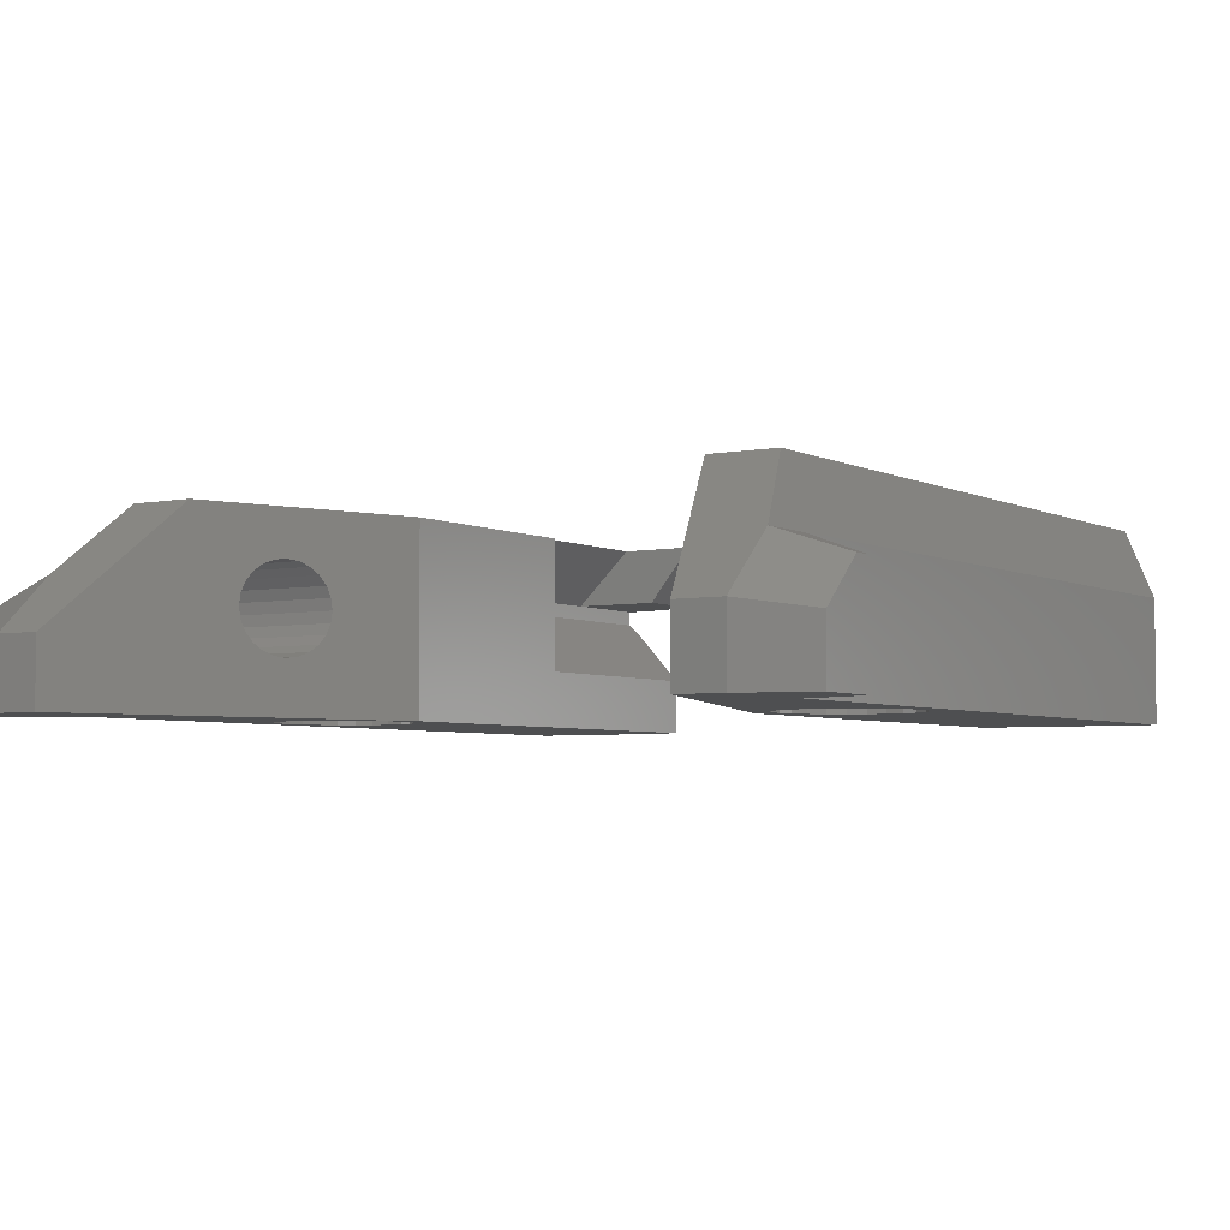
<metadata>
{"format":"stl","ext":"stl","renderer":"f3d","projection":"perspective","resolution":1024,"background":"white","views":[{"elev":-4.3,"azim":-57.3,"up":"+Z"}]}
</metadata>
<code>
# stl→obj: 462 verts, 916 faces
v -81.1 8 97
v -81.78 9.102 97
v -81 9 97
v -80.22 9.102 97
v -97 16 97
v -96 19 97
v -93 19 97
v -92 16 97
v -97 13.95 97
v -82.5 9.402 97
v -79.5 9.402 97
v -60.55 8 97
v -60 10.2 97
v -60 16 97
v -83.12 9.879 97
v -83.6 10.5 97
v -83.9 11.22 97
v -84 12 97
v -83.9 12.78 97
v -83.6 13.5 97
v -83.12 14.12 97
v -82.5 14.6 97
v -81.78 14.9 97
v -81 15 97
v -78.88 9.879 97
v -78.4 10.5 97
v -78.1 11.22 97
v -78 12 97
v -78.1 12.78 97
v -78.4 13.5 97
v -78.88 14.12 97
v -79.5 14.6 97
v -80.22 14.9 97
v -81.78 -9.102 97
v -81.1 -8 97
v -81 -9 97
v -80.22 -9.102 97
v -93 -19 97
v -96 -19 97
v -92 -16 97
v -97 -16 97
v -97 -13.95 97
v -82.5 -9.402 97
v -79.5 -9.402 97
v -60 -10.2 97
v -60.55 -8 97
v -60 -16 97
v -83.12 -9.879 97
v -83.6 -10.5 97
v -83.9 -11.22 97
v -84 -12 97
v -83.9 -12.78 97
v -83.6 -13.5 97
v -83.12 -14.12 97
v -82.5 -14.6 97
v -81.78 -14.9 97
v -81 -15 97
v -78.88 -9.879 97
v -78.4 -10.5 97
v -78.1 -11.22 97
v -78 -12 97
v -78.1 -12.78 97
v -78.4 -13.5 97
v -78.88 -14.12 97
v -79.5 -14.6 97
v -80.22 -14.9 97
v -91.08 14.7 105.5
v -60 16 102.5
v -94.32 16 102.5
v -60 14.7 105.5
v -60 -16 102.5
v -91.08 -14.7 105.5
v -94.32 -16 102.5
v -60 -14.7 105.5
v -97 13.95 100
v -97 16 100
v -91.08 11.74 105.5
v -97 -16 100
v -97 -13.95 100
v -91.08 -11.74 105.5
v -88.41 10.74 102.8
v -88 10.58 103.1
v -87.52 10.4 103.3
v -81.1 8 105.5
v -88.73 10.86 102.4
v -88.93 10.93 101.9
v -89 10.96 101.4
v -88.93 10.93 100.9
v -88.73 10.86 100.4
v -88.41 10.74 99.99
v -88 10.58 99.67
v -87.52 10.4 99.47
v -87 10.21 99.4
v -86.48 10.01 99.47
v -86 9.834 99.67
v -85.59 9.679 99.99
v -87 10.21 103.4
v -86.48 10.01 103.3
v -86 9.834 103.1
v -85.59 9.679 102.8
v -85.27 9.56 102.4
v -85.07 9.485 101.9
v -85 9.46 101.4
v -85.07 9.485 100.9
v -85.27 9.56 100.4
v -88.41 -10.74 102.8
v -88 -10.58 103.1
v -87.52 -10.4 103.3
v -81.1 -8 105.5
v -88.73 -10.86 102.4
v -88.93 -10.93 101.9
v -89 -10.96 101.4
v -88.93 -10.93 100.9
v -88.73 -10.86 100.4
v -88.41 -10.74 99.99
v -88 -10.58 99.67
v -87.52 -10.4 99.47
v -87 -10.21 99.4
v -86.48 -10.01 99.47
v -86 -9.834 99.67
v -85.59 -9.679 99.99
v -87 -10.21 103.4
v -86.48 -10.01 103.3
v -86 -9.834 103.1
v -85.59 -9.679 102.8
v -85.27 -9.56 102.4
v -85.07 -9.485 101.9
v -85 -9.46 101.4
v -85.07 -9.485 100.9
v -85.27 -9.56 100.4
v -71 8 105.5
v -71 8 97
v -78.5 12 102.5
v -78.5 12 105.5
v -78.59 12.65 102.5
v -78.59 12.65 105.5
v -78.83 13.25 102.5
v -78.83 13.25 105.5
v -79.23 13.77 102.5
v -79.23 13.77 105.5
v -79.75 14.17 102.5
v -79.75 14.17 105.5
v -80.35 14.41 102.5
v -80.35 14.41 105.5
v -81 14.5 102.5
v -81 14.5 105.5
v -81.65 14.41 102.5
v -81.65 14.41 105.5
v -82.25 14.17 102.5
v -82.25 14.17 105.5
v -82.77 13.77 102.5
v -82.77 13.77 105.5
v -83.17 13.25 102.5
v -83.17 13.25 105.5
v -83.41 12.65 102.5
v -83.41 12.65 105.5
v -83.5 12 102.5
v -83.5 12 105.5
v -83.41 11.35 102.5
v -83.41 11.35 105.5
v -83.17 10.75 102.5
v -83.17 10.75 105.5
v -82.77 10.23 102.5
v -82.77 10.23 105.5
v -82.25 9.835 102.5
v -82.25 9.835 105.5
v -81.65 9.585 102.5
v -81.65 9.585 105.5
v -81 9.5 102.5
v -81 9.5 105.5
v -80.35 9.585 102.5
v -80.35 9.585 105.5
v -79.75 9.835 102.5
v -79.75 9.835 105.5
v -79.23 10.23 102.5
v -79.23 10.23 105.5
v -78.83 10.75 102.5
v -78.83 10.75 105.5
v -78.59 11.35 102.5
v -78.59 11.35 105.5
v -78 12 100
v -78.1 12.78 100
v -78.4 13.5 100
v -78.88 14.12 100
v -79.5 14.6 100
v -80.22 14.9 100
v -81 15 100
v -81.78 14.9 100
v -82.5 14.6 100
v -83.12 14.12 100
v -83.6 13.5 100
v -83.9 12.78 100
v -84 12 100
v -83.9 11.22 100
v -83.6 10.5 100
v -83.12 9.879 100
v -82.5 9.402 100
v -81.78 9.102 100
v -81 9 100
v -80.22 9.102 100
v -79.5 9.402 100
v -78.88 9.879 100
v -78.4 10.5 100
v -78.1 11.22 100
v -82.47 11.15 102.5
v -82.2 10.8 102.5
v -82.64 11.56 102.5
v -82.69 12 102.5
v -82.64 12.44 102.5
v -81.85 10.53 102.5
v -81.44 10.36 102.5
v -81 10.3 102.5
v -80.56 10.36 102.5
v -80.15 10.53 102.5
v -79.8 10.8 102.5
v -79.53 11.15 102.5
v -79.36 11.56 102.5
v -79.31 12 102.5
v -79.36 12.44 102.5
v -82.47 12.85 102.5
v -82.2 13.2 102.5
v -81.85 13.47 102.5
v -81.44 13.64 102.5
v -81 13.7 102.5
v -80.56 13.64 102.5
v -80.15 13.47 102.5
v -79.8 13.2 102.5
v -79.53 12.85 102.5
v -82.64 12.44 100
v -82.69 12 100
v -82.64 11.56 100
v -82.47 11.15 100
v -82.2 10.8 100
v -81.85 10.53 100
v -81.44 10.36 100
v -81 10.3 100
v -80.56 10.36 100
v -80.15 10.53 100
v -79.8 10.8 100
v -79.53 11.15 100
v -79.36 11.56 100
v -79.31 12 100
v -79.36 12.44 100
v -79.53 12.85 100
v -79.8 13.2 100
v -80.15 13.47 100
v -80.56 13.64 100
v -81 13.7 100
v -81.44 13.64 100
v -81.85 13.47 100
v -82.2 13.2 100
v -82.47 12.85 100
v -64.4 7 103
v -64.4 8.4 105.5
v -64.4 11 103
v -64.4 5 105.5
v -71 8.4 105.5
v -71 11 103
v -71 8 99.5
v -71 11 102.3
v -60 11 102.3
v -60 11 103
v -60.55 8 99.5
v -60 10.2 101.6
v -61.3 5 105.5
v -60.8 7 103
v -60 10.2 103
v -60 10.2 105.5
v -71 -8 105.5
v -71 -8 97
v -78.59 -12.65 102.5
v -78.5 -12 105.5
v -78.5 -12 102.5
v -78.59 -12.65 105.5
v -78.83 -13.25 102.5
v -78.83 -13.25 105.5
v -79.23 -13.77 102.5
v -79.23 -13.77 105.5
v -79.75 -14.17 102.5
v -79.75 -14.17 105.5
v -80.35 -14.41 102.5
v -80.35 -14.41 105.5
v -81 -14.5 102.5
v -81 -14.5 105.5
v -81.65 -14.41 102.5
v -81.65 -14.41 105.5
v -82.25 -14.17 102.5
v -82.25 -14.17 105.5
v -82.77 -13.77 102.5
v -82.77 -13.77 105.5
v -83.17 -13.25 102.5
v -83.17 -13.25 105.5
v -83.41 -12.65 102.5
v -83.41 -12.65 105.5
v -83.5 -12 102.5
v -83.5 -12 105.5
v -83.41 -11.35 102.5
v -83.41 -11.35 105.5
v -83.17 -10.75 102.5
v -83.17 -10.75 105.5
v -82.77 -10.23 102.5
v -82.77 -10.23 105.5
v -82.25 -9.835 102.5
v -82.25 -9.835 105.5
v -81.65 -9.585 102.5
v -81.65 -9.585 105.5
v -81 -9.5 102.5
v -81 -9.5 105.5
v -80.35 -9.585 102.5
v -80.35 -9.585 105.5
v -79.75 -9.835 102.5
v -79.75 -9.835 105.5
v -79.23 -10.23 102.5
v -79.23 -10.23 105.5
v -78.83 -10.75 102.5
v -78.83 -10.75 105.5
v -78.59 -11.35 102.5
v -78.59 -11.35 105.5
v -78.1 -12.78 100
v -78 -12 100
v -78.4 -13.5 100
v -78.88 -14.12 100
v -79.5 -14.6 100
v -80.22 -14.9 100
v -81 -15 100
v -81.78 -14.9 100
v -82.5 -14.6 100
v -83.12 -14.12 100
v -83.6 -13.5 100
v -83.9 -12.78 100
v -84 -12 100
v -83.9 -11.22 100
v -83.6 -10.5 100
v -83.12 -9.879 100
v -82.5 -9.402 100
v -81.78 -9.102 100
v -81 -9 100
v -80.22 -9.102 100
v -79.5 -9.402 100
v -78.88 -9.879 100
v -78.4 -10.5 100
v -78.1 -11.22 100
v -82.47 -11.15 102.5
v -82.2 -10.8 102.5
v -82.64 -11.56 102.5
v -82.69 -12 102.5
v -82.64 -12.44 102.5
v -81.85 -10.53 102.5
v -81.44 -10.36 102.5
v -81 -10.3 102.5
v -80.56 -10.36 102.5
v -80.15 -10.53 102.5
v -79.8 -10.8 102.5
v -79.53 -11.15 102.5
v -79.36 -11.56 102.5
v -79.31 -12 102.5
v -79.36 -12.44 102.5
v -79.53 -12.85 102.5
v -79.8 -13.2 102.5
v -80.15 -13.47 102.5
v -80.56 -13.64 102.5
v -81 -13.7 102.5
v -81.44 -13.64 102.5
v -81.85 -13.47 102.5
v -82.2 -13.2 102.5
v -82.47 -12.85 102.5
v -82.64 -12.44 100
v -82.69 -12 100
v -82.64 -11.56 100
v -82.47 -12.85 100
v -82.2 -13.2 100
v -81.85 -13.47 100
v -81.44 -13.64 100
v -81 -13.7 100
v -80.56 -13.64 100
v -80.15 -13.47 100
v -79.8 -13.2 100
v -79.53 -12.85 100
v -79.36 -12.44 100
v -79.31 -12 100
v -79.36 -11.56 100
v -79.53 -11.15 100
v -79.8 -10.8 100
v -80.15 -10.53 100
v -80.56 -10.36 100
v -81 -10.3 100
v -81.44 -10.36 100
v -81.85 -10.53 100
v -82.2 -10.8 100
v -82.47 -11.15 100
v -64.4 -11 103
v -64.4 -8.4 105.5
v -64.4 -7 103
v -64.4 -5 105.5
v -71 -11 103
v -71 -8.4 105.5
v -71 -11 102.3
v -71 -8 99.5
v -60 -11 102.3
v -60 -11 103
v -60.55 -8 99.5
v -60 -10.2 101.6
v -61.3 -5 105.5
v -60.8 -7 103
v -60 -10.2 103
v -60 -10.2 105.5
v -86.48 14.5 103.3
v -87 14.5 103.4
v -87.52 14.5 103.3
v -88 14.5 103.1
v -86 14.5 103.1
v -88.41 14.5 102.8
v -88.73 14.5 102.4
v -88.93 14.5 101.9
v -89 14.5 101.4
v -88.93 14.5 100.9
v -88.73 14.5 100.4
v -88.41 14.5 99.99
v -88 14.5 99.67
v -85.59 14.5 102.8
v -87.52 14.5 99.47
v -87 14.5 99.4
v -86.48 14.5 99.47
v -86 14.5 99.67
v -85.59 14.5 99.99
v -85.27 14.5 100.4
v -85.07 14.5 100.9
v -85.27 14.5 102.4
v -85 14.5 101.4
v -85.07 14.5 101.9
v -86.48 -14.5 103.3
v -87.52 -14.5 103.3
v -87 -14.5 103.4
v -86 -14.5 103.1
v -88 -14.5 103.1
v -85.59 -14.5 102.8
v -85.27 -14.5 102.4
v -85.07 -14.5 101.9
v -85 -14.5 101.4
v -85.07 -14.5 100.9
v -85.27 -14.5 100.4
v -85.59 -14.5 99.99
v -86 -14.5 99.67
v -88.41 -14.5 102.8
v -86.48 -14.5 99.47
v -87 -14.5 99.4
v -87.52 -14.5 99.47
v -88 -14.5 99.67
v -88.41 -14.5 99.99
v -88.73 -14.5 100.4
v -88.93 -14.5 100.9
v -88.73 -14.5 102.4
v -89 -14.5 101.4
v -88.93 -14.5 101.9
v -96 19 99.58
v -93.93 19 101.5
v -93 19 101.5
v -92 16 102.5
v -96 -19 99.58
v -93 -19 101.5
v -93.93 -19 101.5
v -92 -16 102.5
f 1 2 3
f 1 3 4
f 5 6 7
f 8 5 7
f 9 5 8
f 1 9 8
f 1 10 2
f 1 4 11
f 12 1 13
f 1 14 13
f 1 11 14
f 1 15 10
f 1 8 15
f 15 8 16
f 16 8 17
f 17 8 18
f 18 8 19
f 19 8 20
f 20 8 21
f 21 8 22
f 22 8 23
f 23 8 24
f 24 8 14
f 11 25 14
f 25 26 14
f 26 27 14
f 27 28 14
f 28 29 14
f 29 30 14
f 30 31 14
f 31 32 14
f 32 33 14
f 33 24 14
f 34 35 36
f 37 36 35
f 38 39 40
f 39 41 40
f 40 41 42
f 40 42 35
f 43 35 34
f 44 37 35
f 45 35 46
f 47 35 45
f 47 44 35
f 48 35 43
f 40 35 48
f 40 48 49
f 40 49 50
f 40 50 51
f 40 51 52
f 40 52 53
f 40 53 54
f 40 54 55
f 40 55 56
f 40 56 57
f 47 40 57
f 47 58 44
f 47 59 58
f 47 60 59
f 47 61 60
f 47 62 61
f 47 63 62
f 47 64 63
f 47 65 64
f 47 57 66
f 47 66 65
f 67 68 69
f 70 68 67
f 71 72 73
f 71 74 72
f 75 69 76
f 77 69 75
f 77 67 69
f 78 73 79
f 73 72 80
f 73 80 79
f 81 77 75
f 81 75 9
f 82 77 81
f 83 77 82
f 84 77 83
f 81 9 85
f 85 9 86
f 86 9 87
f 88 87 9
f 89 88 9
f 90 89 9
f 91 90 9
f 92 91 9
f 1 92 9
f 1 93 92
f 1 94 93
f 1 95 94
f 1 96 95
f 1 84 96
f 84 83 97
f 84 97 98
f 84 98 99
f 84 99 100
f 84 100 101
f 84 101 102
f 84 102 103
f 84 103 104
f 84 104 105
f 84 105 96
f 79 80 106
f 42 79 106
f 80 107 106
f 80 108 107
f 80 109 108
f 42 106 110
f 42 110 111
f 42 111 112
f 42 112 113
f 42 113 114
f 42 114 115
f 42 115 116
f 42 116 117
f 42 117 35
f 117 118 35
f 118 119 35
f 119 120 35
f 120 121 35
f 121 109 35
f 108 109 122
f 122 109 123
f 123 109 124
f 124 109 125
f 125 109 126
f 126 109 127
f 127 109 128
f 129 128 109
f 121 130 109
f 130 129 109
f 1 131 84
f 132 131 1
f 133 134 135
f 134 136 135
f 135 136 137
f 136 138 137
f 137 138 139
f 138 140 139
f 139 140 141
f 140 142 141
f 141 142 143
f 142 144 143
f 143 144 145
f 144 146 145
f 147 145 146
f 147 146 148
f 149 147 148
f 149 148 150
f 151 149 150
f 151 150 152
f 153 151 152
f 153 152 154
f 155 153 154
f 155 154 156
f 157 155 156
f 157 156 158
f 159 157 158
f 159 158 160
f 161 159 160
f 161 160 162
f 163 161 162
f 163 162 164
f 165 163 164
f 165 164 166
f 167 165 166
f 167 166 168
f 169 167 168
f 169 168 170
f 169 170 171
f 170 172 171
f 171 172 173
f 172 174 173
f 173 174 175
f 174 176 175
f 175 176 177
f 176 178 177
f 177 178 179
f 178 180 179
f 179 180 133
f 180 134 133
f 181 182 29
f 28 181 29
f 182 183 30
f 29 182 30
f 183 184 31
f 30 183 31
f 184 185 32
f 31 184 32
f 185 186 33
f 32 185 33
f 186 187 24
f 33 186 24
f 188 24 187
f 23 24 188
f 189 23 188
f 22 23 189
f 190 22 189
f 21 22 190
f 191 21 190
f 20 21 191
f 192 20 191
f 19 20 192
f 193 19 192
f 18 19 193
f 194 18 193
f 17 18 194
f 195 17 194
f 16 17 195
f 196 16 195
f 15 16 196
f 197 15 196
f 10 15 197
f 198 10 197
f 2 10 198
f 199 2 198
f 3 2 199
f 199 200 4
f 3 199 4
f 200 201 11
f 4 200 11
f 201 202 25
f 11 201 25
f 202 203 26
f 25 202 26
f 203 204 27
f 26 203 27
f 204 181 28
f 27 204 28
f 161 205 159
f 163 205 161
f 163 206 205
f 165 206 163
f 205 207 159
f 159 207 157
f 207 208 157
f 208 155 157
f 208 209 155
f 209 153 155
f 165 210 206
f 167 210 165
f 167 211 210
f 169 211 167
f 169 212 211
f 169 171 212
f 171 213 212
f 171 173 213
f 173 214 213
f 173 175 214
f 175 215 214
f 175 177 215
f 177 216 215
f 177 179 216
f 216 179 217
f 179 133 217
f 217 133 218
f 218 133 135
f 218 135 219
f 219 135 137
f 209 220 153
f 220 151 153
f 220 221 151
f 221 149 151
f 221 222 149
f 222 147 149
f 222 223 147
f 223 145 147
f 223 224 145
f 224 143 145
f 225 143 224
f 225 141 143
f 226 141 225
f 226 139 141
f 227 139 226
f 227 137 139
f 228 137 227
f 219 137 228
f 193 192 229
f 229 192 191
f 229 191 190
f 194 193 229
f 195 194 229
f 229 190 189
f 196 195 229
f 229 189 188
f 181 183 182
f 181 184 183
f 181 185 184
f 181 186 185
f 181 187 186
f 181 188 187
f 203 181 204
f 202 181 203
f 201 181 202
f 200 181 201
f 199 181 200
f 199 198 181
f 198 197 196
f 196 229 230
f 196 230 231
f 198 196 231
f 198 231 232
f 198 232 233
f 198 233 234
f 198 234 235
f 198 235 236
f 198 236 237
f 198 237 238
f 198 238 181
f 238 239 181
f 239 240 181
f 240 241 181
f 241 242 181
f 181 242 243
f 181 243 244
f 181 244 245
f 181 245 188
f 245 246 188
f 246 247 188
f 247 248 188
f 249 188 248
f 250 188 249
f 251 188 250
f 252 188 251
f 229 188 252
f 218 219 243
f 242 218 243
f 219 228 244
f 243 219 244
f 228 227 245
f 244 228 245
f 227 226 246
f 245 227 246
f 226 225 247
f 246 226 247
f 225 224 248
f 247 225 248
f 249 224 223
f 249 248 224
f 250 223 222
f 250 249 223
f 251 222 221
f 251 250 222
f 252 221 220
f 252 251 221
f 229 220 209
f 229 252 220
f 230 209 208
f 230 229 209
f 231 208 207
f 231 230 208
f 232 207 205
f 232 231 207
f 233 205 206
f 233 232 205
f 234 206 210
f 234 233 206
f 235 210 211
f 235 234 210
f 236 211 212
f 236 235 211
f 212 213 237
f 236 212 237
f 213 214 238
f 237 213 238
f 214 215 239
f 238 214 239
f 215 216 240
f 239 215 240
f 216 217 241
f 240 216 241
f 217 218 242
f 241 217 242
f 253 254 255
f 256 254 253
f 257 258 255
f 254 257 255
f 259 260 131
f 257 260 258
f 131 260 257
f 261 262 258
f 261 258 260
f 132 263 259
f 12 263 132
f 263 260 259
f 263 264 260
f 264 261 260
f 265 253 266
f 265 256 253
f 266 253 255
f 267 255 262
f 266 255 267
f 13 14 68
f 13 68 264
f 264 68 70
f 267 262 268
f 268 262 70
f 261 70 262
f 264 70 261
f 263 13 264
f 12 13 263
f 265 266 268
f 266 267 268
f 265 254 256
f 265 268 254
f 84 170 168
f 254 268 70
f 84 172 170
f 254 70 257
f 84 67 77
f 84 168 166
f 84 174 172
f 131 174 84
f 84 166 67
f 131 176 174
f 131 178 176
f 131 180 178
f 131 134 180
f 131 136 134
f 131 138 136
f 131 257 138
f 257 70 138
f 138 70 140
f 140 70 142
f 142 70 144
f 166 164 67
f 164 162 67
f 162 160 67
f 160 158 67
f 158 156 67
f 156 154 67
f 154 152 67
f 152 150 67
f 150 148 67
f 148 146 67
f 146 70 67
f 144 70 146
f 35 109 269
f 270 35 269
f 271 272 273
f 271 274 272
f 275 274 271
f 275 276 274
f 277 276 275
f 277 278 276
f 279 278 277
f 279 280 278
f 281 280 279
f 281 282 280
f 283 282 281
f 283 284 282
f 283 285 284
f 284 285 286
f 285 287 286
f 286 287 288
f 287 289 288
f 288 289 290
f 289 291 290
f 290 291 292
f 291 293 292
f 292 293 294
f 293 295 294
f 294 295 296
f 295 297 296
f 296 297 298
f 297 299 298
f 298 299 300
f 299 301 300
f 300 301 302
f 301 303 302
f 302 303 304
f 303 305 304
f 304 305 306
f 305 307 306
f 306 307 308
f 309 308 307
f 309 310 308
f 311 310 309
f 311 312 310
f 313 312 311
f 313 314 312
f 315 314 313
f 315 316 314
f 317 316 315
f 317 318 316
f 273 318 317
f 273 272 318
f 62 319 320
f 62 320 61
f 63 321 319
f 63 319 62
f 64 322 321
f 64 321 63
f 65 323 322
f 65 322 64
f 66 324 323
f 66 323 65
f 57 325 324
f 57 324 66
f 57 326 325
f 57 56 326
f 56 327 326
f 56 55 327
f 55 328 327
f 55 54 328
f 54 329 328
f 54 53 329
f 53 330 329
f 53 52 330
f 52 331 330
f 52 51 331
f 51 332 331
f 51 50 332
f 50 333 332
f 50 49 333
f 49 334 333
f 49 48 334
f 48 335 334
f 48 43 335
f 43 336 335
f 43 34 336
f 34 337 336
f 34 36 337
f 37 338 337
f 37 337 36
f 44 339 338
f 44 338 37
f 58 340 339
f 58 339 44
f 59 341 340
f 59 340 58
f 60 342 341
f 60 341 59
f 61 320 342
f 61 342 60
f 297 343 299
f 343 301 299
f 343 344 301
f 344 303 301
f 345 343 297
f 295 345 297
f 295 346 345
f 293 346 295
f 293 347 346
f 291 347 293
f 344 348 303
f 348 305 303
f 348 349 305
f 349 307 305
f 349 350 307
f 350 309 307
f 351 309 350
f 351 311 309
f 352 311 351
f 352 313 311
f 353 313 352
f 353 315 313
f 354 315 353
f 317 315 354
f 355 317 354
f 273 317 355
f 273 355 356
f 271 273 356
f 271 356 357
f 275 271 357
f 275 357 358
f 277 275 358
f 277 358 359
f 279 277 359
f 279 359 360
f 281 279 360
f 281 360 361
f 283 281 361
f 283 361 362
f 283 362 285
f 285 362 363
f 285 363 287
f 287 363 364
f 287 364 289
f 289 364 365
f 289 365 291
f 291 365 366
f 291 366 347
f 330 331 367
f 329 330 367
f 328 329 367
f 367 331 332
f 367 332 333
f 327 328 367
f 367 333 334
f 326 327 367
f 320 341 342
f 320 340 341
f 320 339 340
f 320 338 339
f 320 337 338
f 320 336 337
f 321 320 319
f 322 320 321
f 323 320 322
f 324 320 323
f 325 320 324
f 325 326 320
f 334 335 336
f 367 334 368
f 368 334 369
f 369 334 336
f 326 367 370
f 326 370 371
f 326 371 372
f 326 372 373
f 326 373 374
f 326 374 375
f 326 375 376
f 326 376 320
f 376 377 320
f 377 378 320
f 378 379 320
f 379 380 320
f 320 380 381
f 320 381 382
f 320 382 383
f 320 383 336
f 383 384 336
f 384 385 336
f 385 386 336
f 387 336 386
f 388 336 387
f 389 336 388
f 390 336 389
f 369 336 390
f 379 357 356
f 379 356 380
f 378 358 357
f 378 357 379
f 377 359 358
f 377 358 378
f 376 360 359
f 376 359 377
f 375 361 360
f 375 360 376
f 374 362 361
f 374 361 375
f 362 373 363
f 374 373 362
f 363 372 364
f 373 372 363
f 364 371 365
f 372 371 364
f 365 370 366
f 371 370 365
f 366 367 347
f 370 367 366
f 347 368 346
f 367 368 347
f 346 369 345
f 368 369 346
f 345 390 343
f 369 390 345
f 343 389 344
f 390 389 343
f 344 388 348
f 389 388 344
f 348 387 349
f 388 387 348
f 349 386 350
f 387 386 349
f 385 351 350
f 385 350 386
f 384 352 351
f 384 351 385
f 383 353 352
f 383 352 384
f 382 354 353
f 382 353 383
f 381 355 354
f 381 354 382
f 380 356 355
f 380 355 381
f 391 392 393
f 392 394 393
f 391 395 396
f 391 396 392
f 397 398 269
f 397 269 396
f 397 396 395
f 399 395 400
f 399 397 395
f 270 398 401
f 46 270 401
f 397 401 398
f 399 402 397
f 397 402 401
f 393 394 403
f 404 393 403
f 391 393 404
f 391 404 405
f 400 391 405
f 47 45 71
f 71 45 402
f 71 402 74
f 400 405 406
f 74 400 406
f 74 402 399
f 74 399 400
f 45 46 401
f 45 401 402
f 405 404 406
f 406 404 403
f 392 403 394
f 406 403 392
f 306 308 109
f 74 406 392
f 310 109 308
f 74 392 396
f 72 109 80
f 304 306 109
f 312 109 310
f 312 269 109
f 72 304 109
f 314 269 312
f 316 269 314
f 318 269 316
f 272 269 318
f 274 269 272
f 276 269 274
f 276 396 269
f 74 396 276
f 74 276 278
f 74 278 280
f 74 280 282
f 72 302 304
f 72 300 302
f 72 298 300
f 72 296 298
f 72 294 296
f 72 292 294
f 72 290 292
f 72 288 290
f 72 286 288
f 72 284 286
f 74 282 284
f 74 284 72
f 75 76 9
f 9 76 5
f 78 79 42
f 41 78 42
f 407 408 409
f 410 407 409
f 411 407 410
f 412 411 410
f 413 411 412
f 414 411 413
f 415 411 414
f 416 411 415
f 417 411 416
f 418 411 417
f 419 411 418
f 419 420 411
f 421 420 419
f 422 420 421
f 422 423 420
f 423 424 420
f 424 425 420
f 425 426 420
f 426 427 420
f 427 428 420
f 427 429 428
f 429 430 428
f 431 432 433
f 434 432 431
f 434 435 432
f 436 435 434
f 437 435 436
f 438 435 437
f 439 435 438
f 440 435 439
f 441 435 440
f 442 435 441
f 443 435 442
f 443 444 435
f 445 444 443
f 446 444 445
f 446 447 444
f 447 448 444
f 448 449 444
f 449 450 444
f 450 451 444
f 451 452 444
f 451 453 452
f 453 454 452
f 98 97 407
f 97 408 407
f 99 98 411
f 98 407 411
f 100 99 420
f 99 411 420
f 101 100 428
f 100 420 428
f 102 101 430
f 101 428 430
f 103 102 429
f 102 430 429
f 104 429 427
f 103 429 104
f 105 427 426
f 104 427 105
f 96 426 425
f 105 426 96
f 95 425 424
f 96 425 95
f 94 424 423
f 95 424 94
f 93 423 422
f 94 423 93
f 93 422 92
f 92 422 421
f 92 421 91
f 91 421 419
f 91 419 90
f 90 419 418
f 90 418 89
f 89 418 417
f 89 417 88
f 88 417 416
f 88 416 87
f 87 416 415
f 86 87 414
f 87 415 414
f 85 86 413
f 86 414 413
f 81 85 412
f 85 413 412
f 82 81 410
f 81 412 410
f 83 82 409
f 82 410 409
f 97 83 408
f 83 409 408
f 431 122 123
f 431 433 122
f 434 123 124
f 434 431 123
f 436 124 125
f 436 434 124
f 437 125 126
f 437 436 125
f 438 126 127
f 438 437 126
f 439 127 128
f 439 438 127
f 439 128 129
f 440 439 129
f 440 129 130
f 441 440 130
f 441 130 121
f 442 441 121
f 442 121 120
f 443 442 120
f 443 120 119
f 445 443 119
f 445 119 118
f 446 445 118
f 446 118 117
f 446 117 447
f 447 117 116
f 447 116 448
f 448 116 115
f 448 115 449
f 449 115 114
f 449 114 450
f 450 114 113
f 450 113 451
f 451 113 112
f 451 112 453
f 453 112 454
f 454 112 111
f 454 111 452
f 452 111 110
f 452 110 444
f 444 110 106
f 444 106 435
f 435 106 107
f 435 107 432
f 432 107 108
f 432 108 433
f 433 108 122
f 7 6 455
f 7 455 456
f 7 456 457
f 14 458 68
f 14 8 458
f 38 459 39
f 38 460 461
f 38 461 459
f 47 71 40
f 40 71 462
f 8 7 457
f 8 457 458
f 69 457 456
f 458 457 69
f 76 69 455
f 69 456 455
f 5 76 455
f 5 455 6
f 460 40 462
f 38 40 460
f 39 459 41
f 459 78 41
f 459 461 73
f 459 73 78
f 460 462 73
f 460 73 461

</code>
